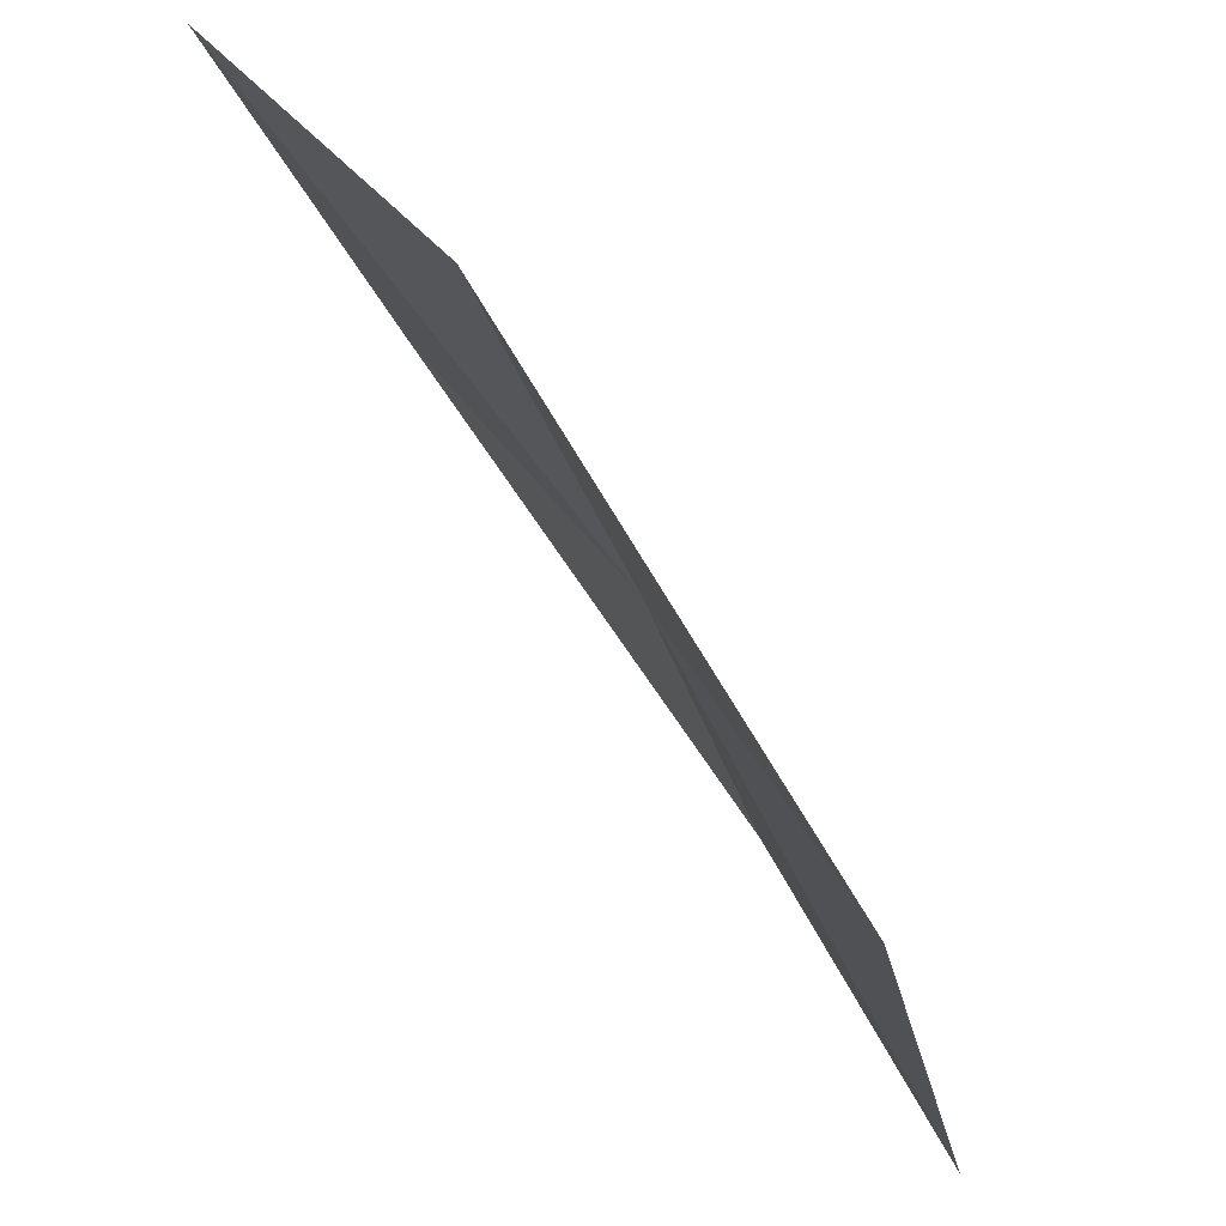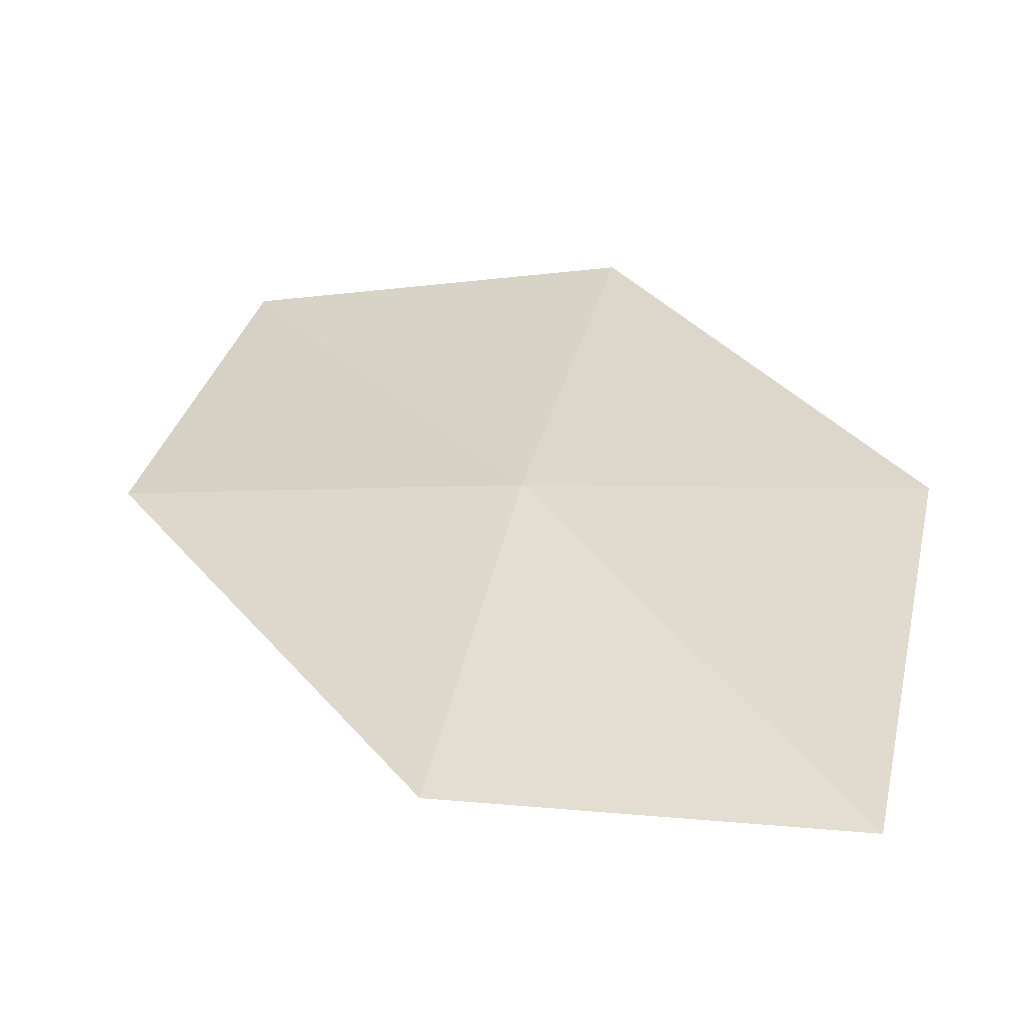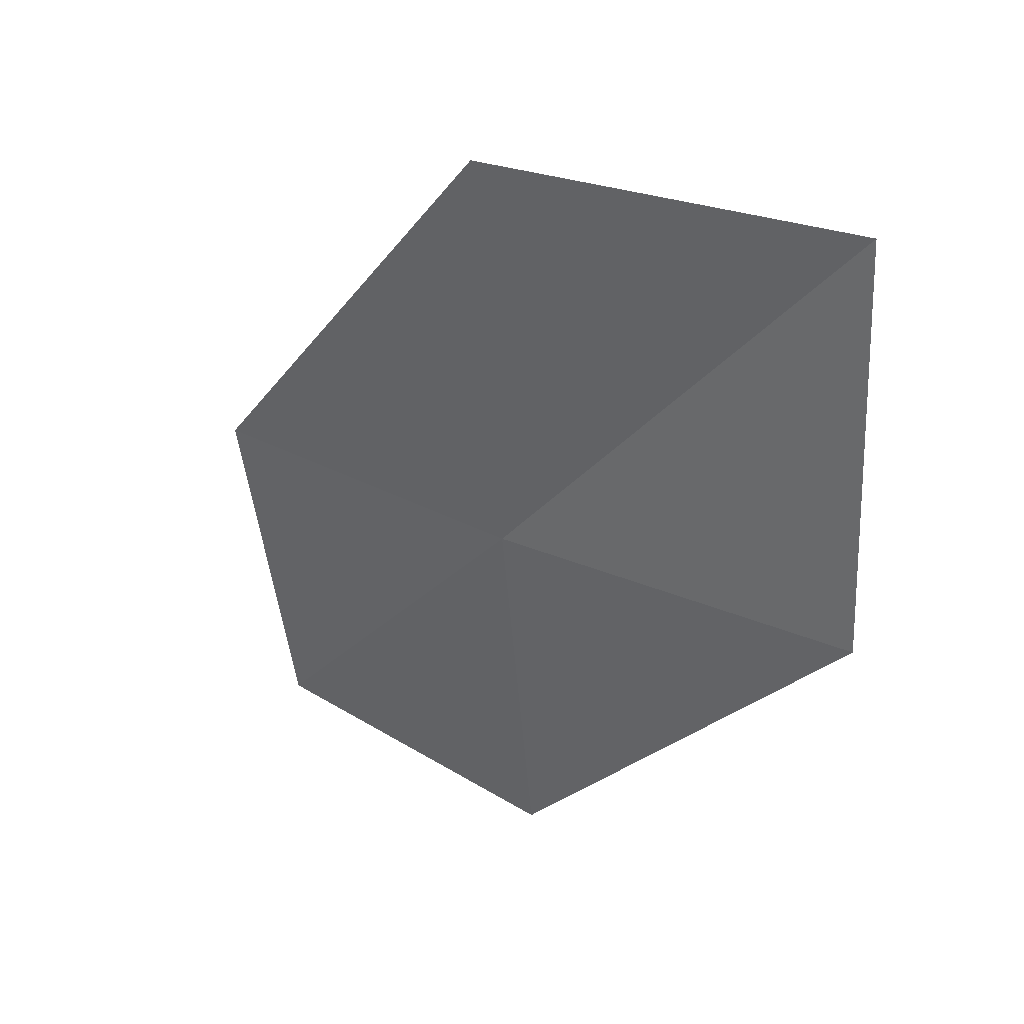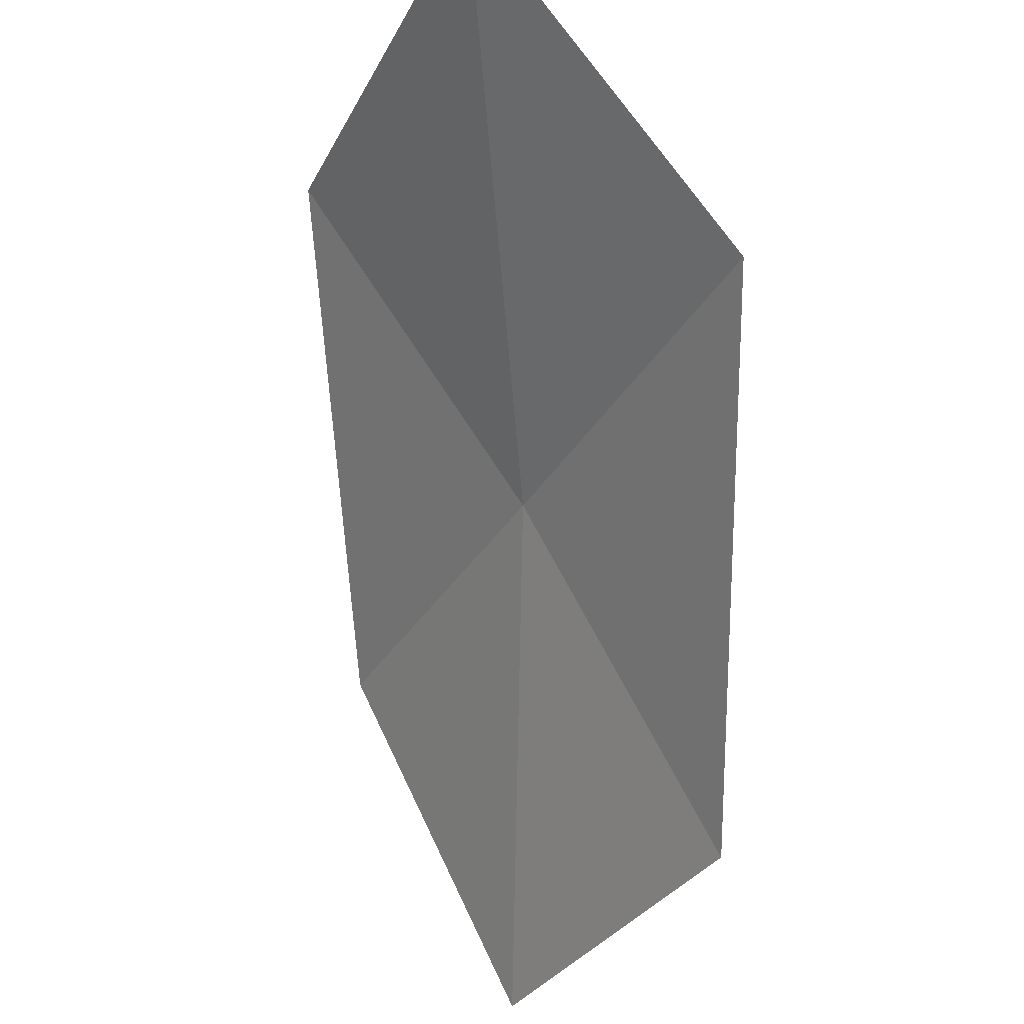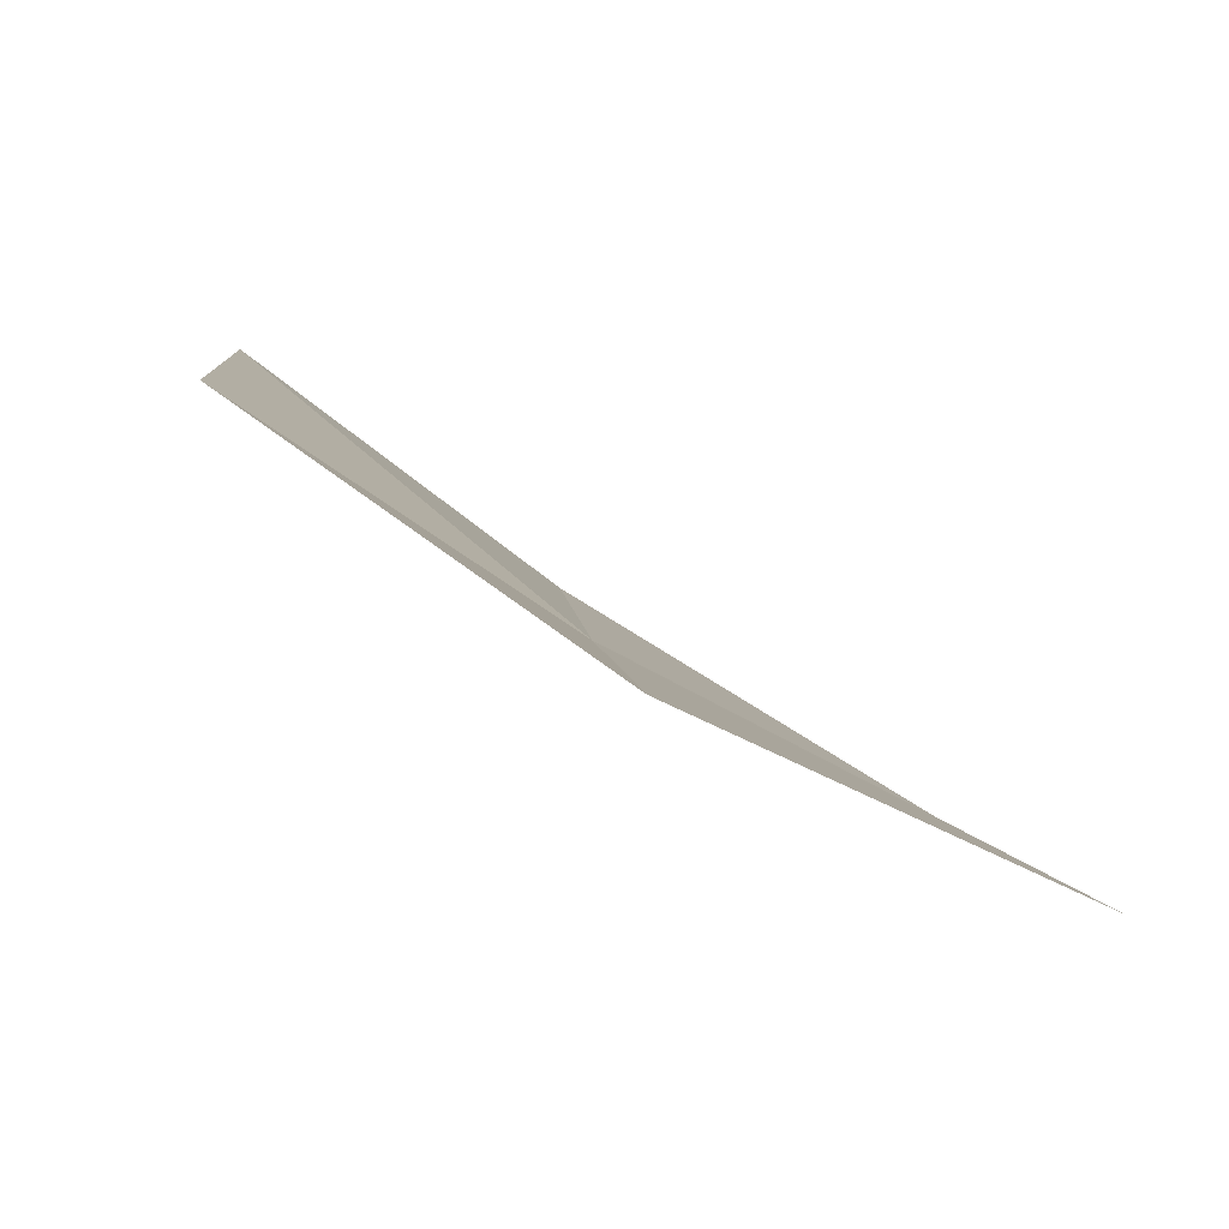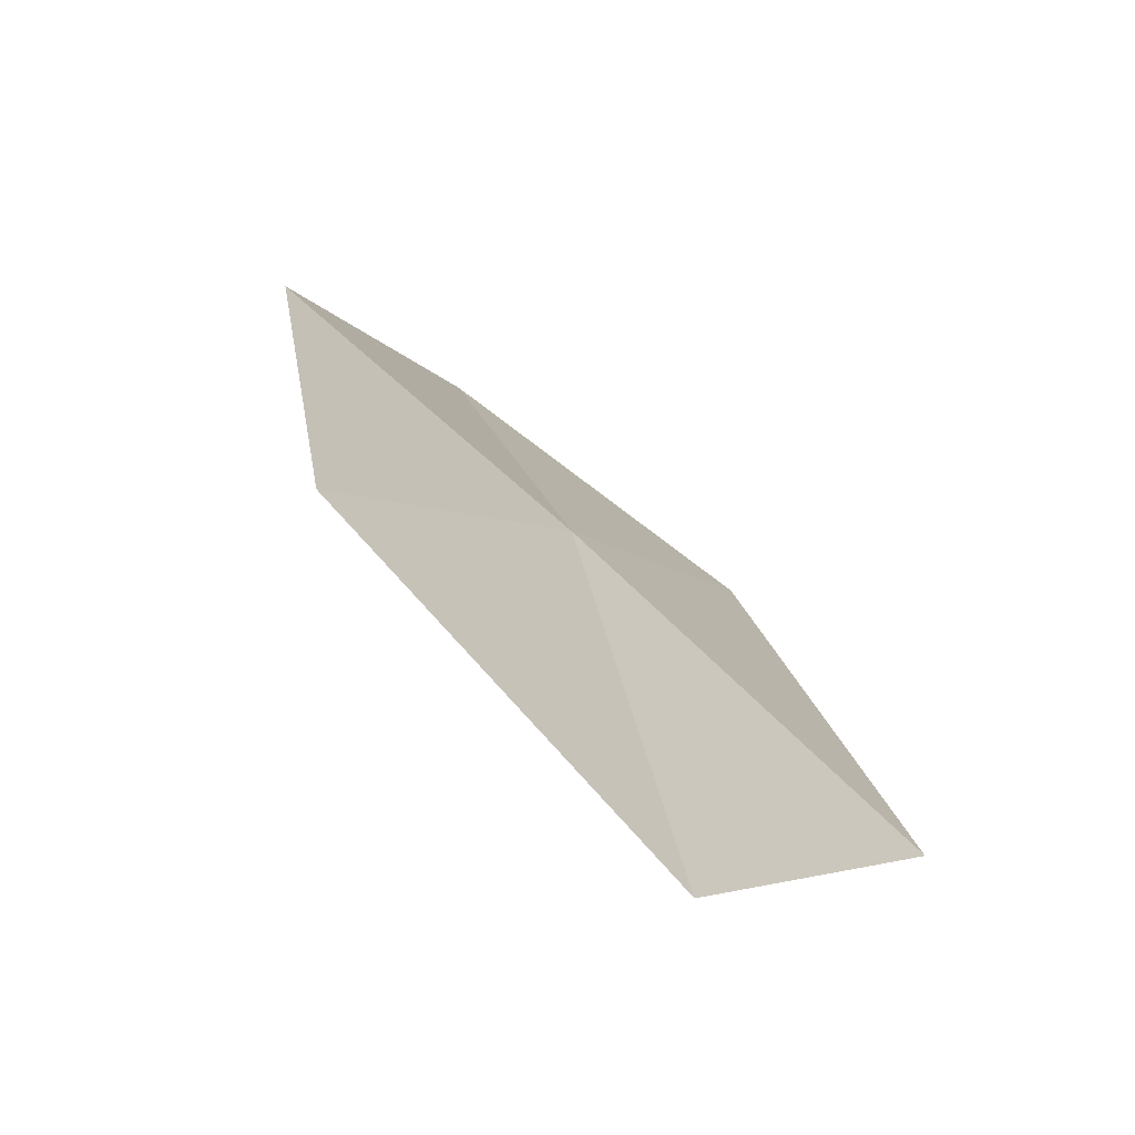
<metadata>
{"format":"obj","ext":"obj","renderer":"f3d","projection":"perspective","resolution":1024,"background":"white","views":[{"elev":-29.8,"azim":24.4,"up":"+Y"},{"elev":-18.7,"azim":114.4,"up":"+Y"},{"elev":26.9,"azim":159.1,"up":"+Z"},{"elev":-27.6,"azim":-19.9,"up":"+Y"},{"elev":-77.2,"azim":-89.1,"up":"+Z"},{"elev":63.6,"azim":-36.2,"up":"+Y"}]}
</metadata>
<code>
v 11.92 9.983 5.85
v 12.68 8.634 5.881
v 12.4 8.444 4.381
v 11.72 9.814 4.334
v 12.09 10.13 7.51
v 11.01 11.26 5.829
v 11.11 11.37 7.499
f 1 3 2
f 1 4 3
f 1 2 5
f 1 6 4
f 1 5 7
f 1 7 6

</code>
